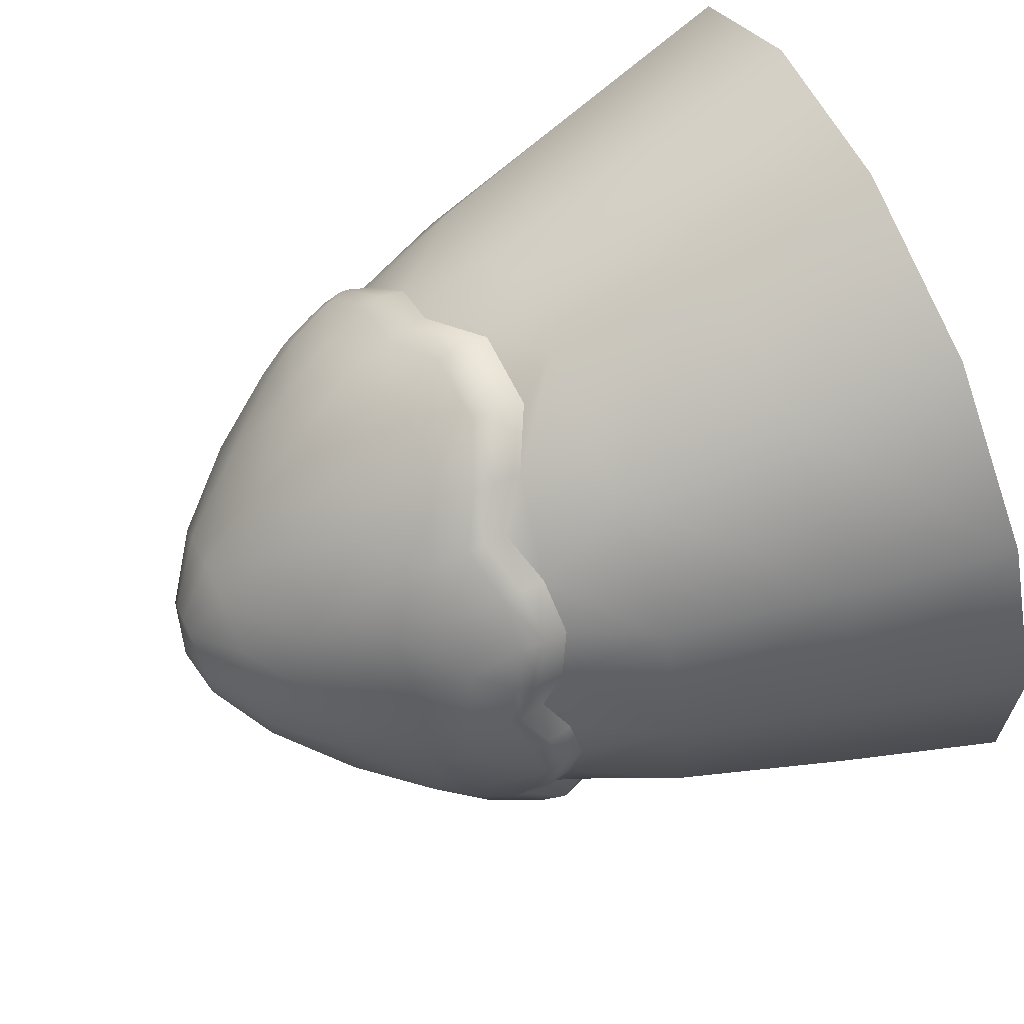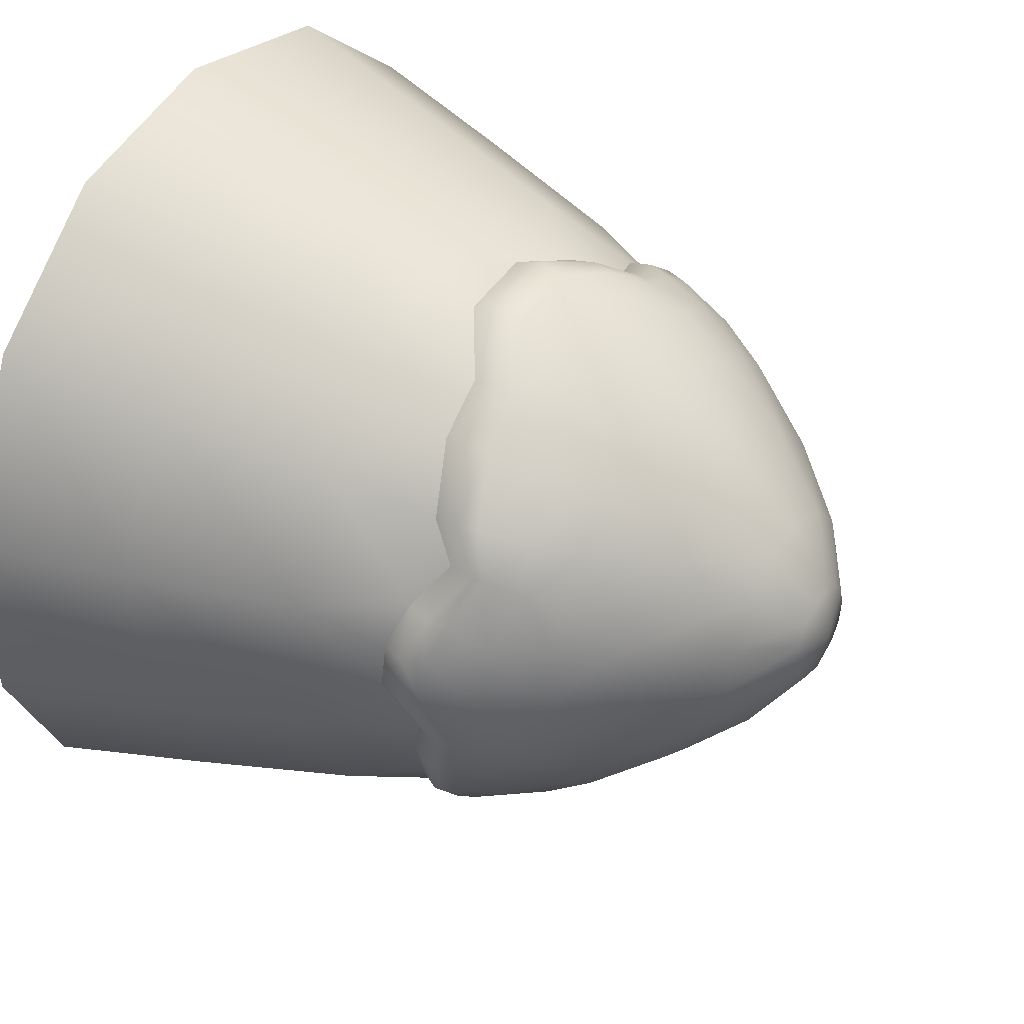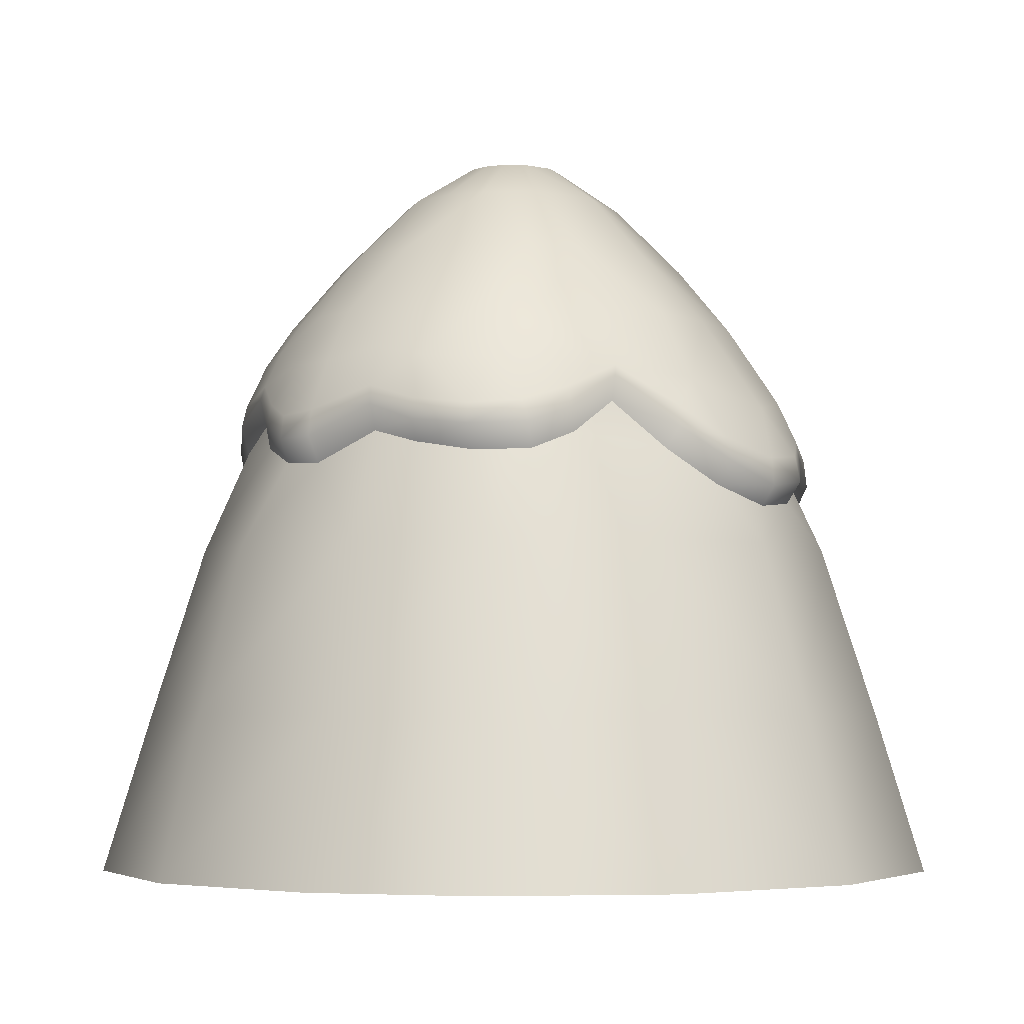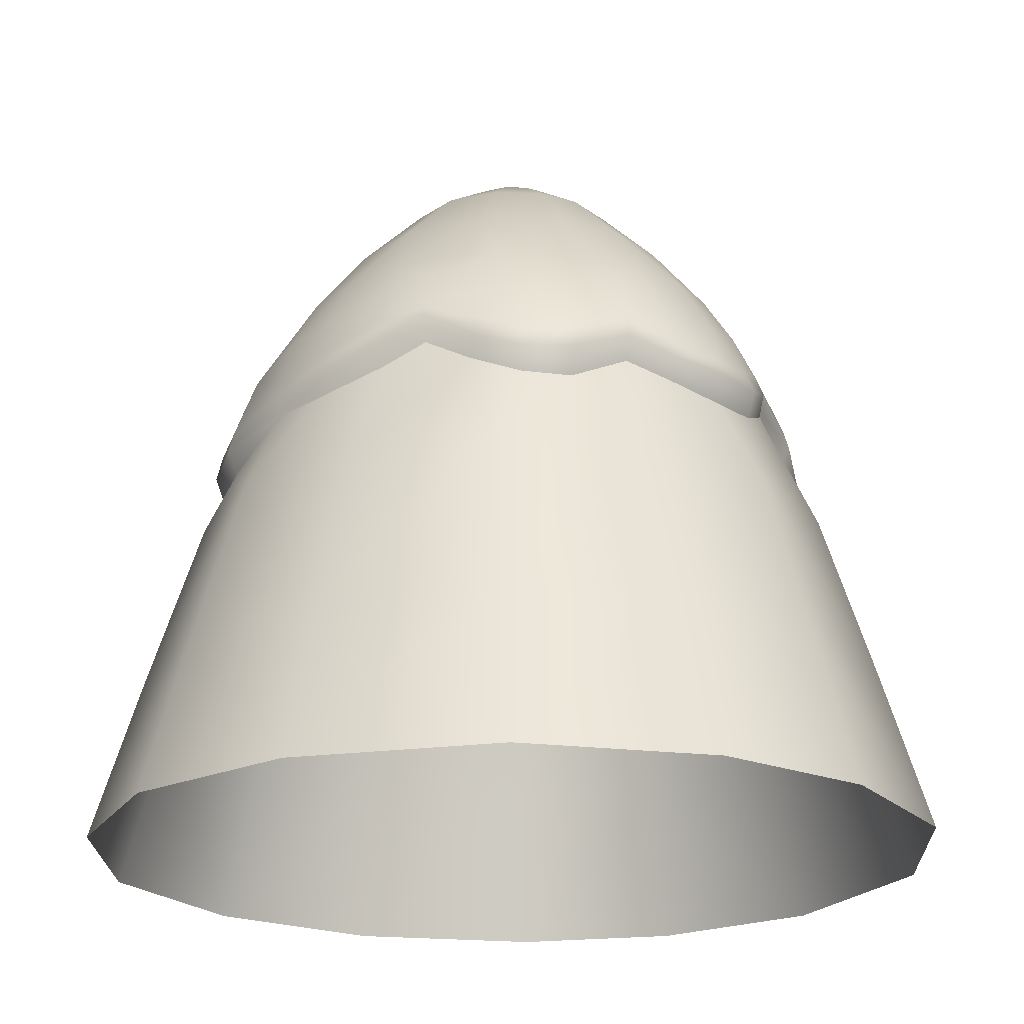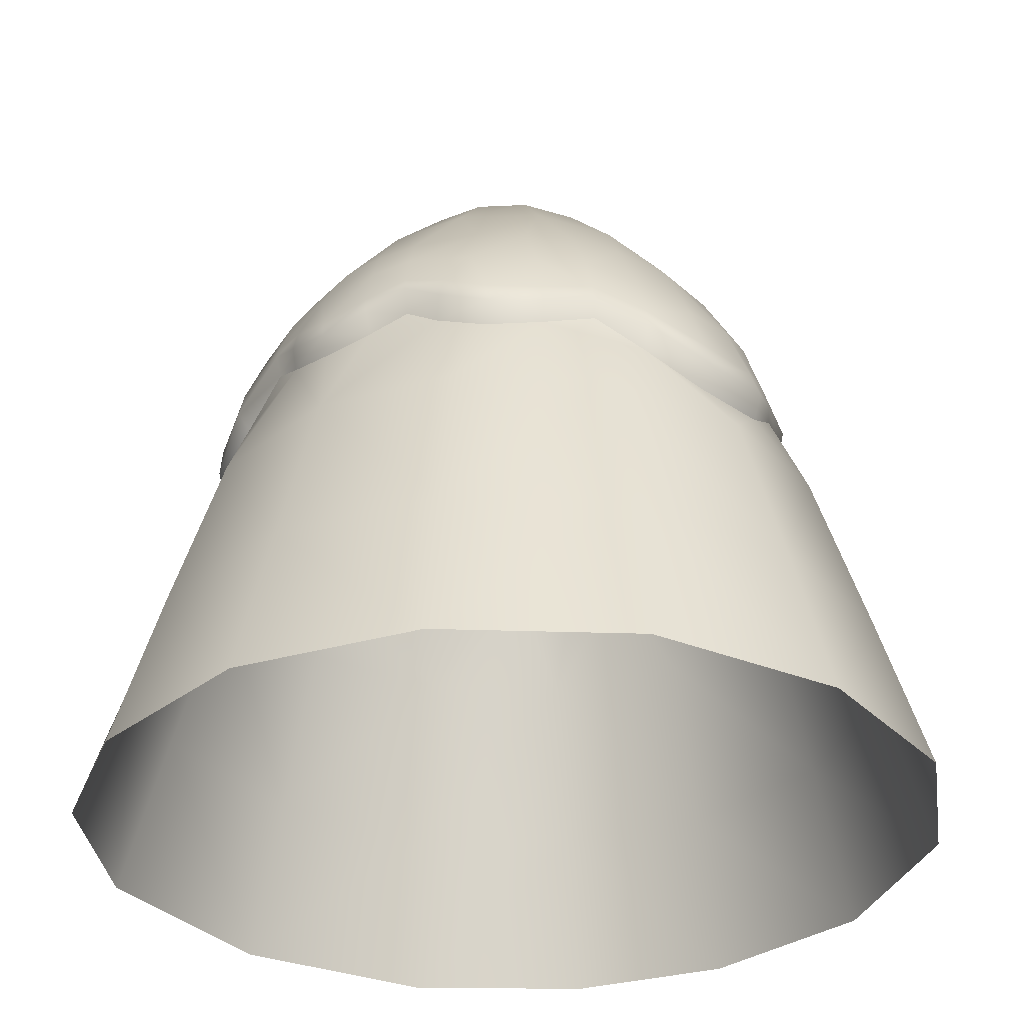
<metadata>
{"format":"obj","ext":"obj","renderer":"f3d","projection":"perspective","resolution":1024,"background":"white","views":[{"elev":67.7,"azim":-114.2,"up":"+Z"},{"elev":38.2,"azim":122.4,"up":"+Z"},{"elev":-4.3,"azim":132.7,"up":"+Y"},{"elev":-21.0,"azim":80.4,"up":"+Y"},{"elev":-31.5,"azim":-40.9,"up":"+Y"}]}
</metadata>
<code>
g ENV_SHalloween_Mountain_01b_MO
v 16.02 42.71 -22.84
v 11.57 45.93 -23.74
v 7.695 41.4 -27.33
v 13.67 32.54 -29.3
v 2.526 38.1 -29.5
v 19.65 41.02 -20.68
v 24.7 32.54 -20.63
v 23.19 40.87 -16.58
v 25.69 41.82 -11.32
v -1.13 32.53 -32.19
v -3.891 36.37 -30.03
v -10.01 37.01 -28.48
v -16.33 32.53 -28.13
v -14.64 39.19 -25.55
v -1.036 15.87 -37.44
v -19.29 15.87 -32.49
v 16.38 15.87 -33.86
v -0.9221 0.0009956 -42.16
v -22.02 -0.000782 -36.34
v 18.92 0.0009956 -38
v 28.97 15.87 -23.66
v 32.88 -0.000782 -26.4
v 40.36 0.0009956 -11.87
v 35.96 15.87 -9.922
v 41.42 -0.000782 7.143
v 31.13 32.54 -7.853
v 26.71 43.12 -6.75
v 28.72 40.25 -0.9343
v 36.59 15.87 7.216
v 33.27 -0.002556 25.86
v 29.49 15.86 22.96
v 31.27 32.54 7.205
v 28.34 40.57 3.884
v 25.35 32.54 19.78
v 26.49 42.38 8.554
v 22.34 42.72 16.43
v 17.67 40.94 22.31
v 23.5 45.09 12.5
v -26.57 41.27 -10.69
v -26.62 45.29 -5.607
v -27.87 43.21 -1.154
v -31.8 32.54 -6.498
v -31.39 32.54 8.176
v -26.7 32.53 -18.44
v -28.04 42 4.363
v -24.17 38.11 -17.55
v -26.45 42.74 9.241
v -19.81 37.63 -22.64
v -16.33 32.53 -28.13
v -14.64 39.19 -25.55
v -19.29 15.87 -32.49
v -31.11 15.84 -21.24
v -22.02 -0.000782 -36.34
v -35.32 -0.000782 -23.89
v -41.41 -0.000782 -8.697
v -36.87 15.88 -7.643
v -41.15 -0.000782 10.25
v -36.48 15.87 9.266
v -32.92 -0.002556 26.71
v -29.23 15.87 23.76
v -15.83 15.86 34.24
v -17.84 -0.000782 38.59
v 1.353 -0.002556 42.16
v -25.17 32.54 20.46
v -13.64 32.53 29.44
v 1.197 15.86 37.39
v -23.38 42.29 15.76
v -24.23 44.63 12.2
v -20.85 40.75 19.94
v -16.45 41.15 23.54
v -7.26 39.49 28.25
v -11.38 42.9 25.52
v 1.041 32.53 32.12
v 14.44 32.54 28.89
v -1.632 36.58 30.07
v 6.461 36.78 29.37
v 12.42 40.78 25.82
v 17.67 40.94 22.31
v 25.35 32.54 19.78
v 29.49 15.86 22.96
v 16.88 15.86 33.57
v 33.27 -0.002556 25.86
v 19.15 -0.000782 37.84
v 16.02 42.71 -22.84
v 19.65 41.02 -20.68
v 20.65 43.47 -21.13
v 23.19 40.87 -16.58
v 16.76 45.04 -23.19
v 11.57 45.93 -23.74
v 24.53 43.29 -16.85
v 25.69 41.82 -11.32
v 20.56 45.63 -20.25
v 26.65 43.93 -11.52
v 26.71 43.12 -6.75
v 24.12 45.3 -16.58
v 11.49 48.33 -24.12
v 16.49 47.03 -22.36
v 7.027 43.54 -28.45
v 7.695 41.4 -27.33
v 1.955 40.39 -30.83
v 2.526 38.1 -29.5
v -4.126 38.34 -31.29
v -3.891 36.37 -30.03
v -10.01 37.01 -28.48
v -10.09 39.13 -30.09
v -14.64 39.19 -25.55
v -4.198 41.11 -30.99
v 1.909 42.72 -30.29
v 6.472 45.54 -28.04
v 11.21 49.48 -23.88
v 3.55 48.64 -27.17
v -6.287 46.37 -28.2
v -9.617 41.66 -29.81
v -15.16 41.94 -26.31
v 15.6 51.42 -20.51
v 10.37 52.59 -22.5
v -15.08 43.82 -25.93
v -20.2 39.61 -23.52
v -19.81 37.63 -22.64
v -24.17 38.11 -17.55
v -20.49 42.29 -22.94
v -25.03 40.18 -18.11
v -26.57 41.27 -10.69
v -14.29 47.93 -24.17
v -4.374 55.63 -22.18
v -27.47 43.29 -11.52
v -26.62 45.29 -5.607
v -24.74 42.93 -18.1
v -21.33 47.82 -18.93
v -26.84 45.84 -11.53
v -26.96 47.76 -5.969
v 2.395 55.67 -22.51
v -12.51 55.68 -19.25
v -28.36 45.6 -1.128
v -27.87 43.21 -1.154
v -0.7659 62.64 -17.13
v -28.65 44.27 4.298
v -28.04 42 4.363
v -26.45 42.74 9.241
v -27.06 45.14 9.155
v -24.23 44.63 12.2
v 8.914 55.78 -20.7
v 14.67 55.84 -17.76
v 7.024 62.6 -15.64
v -0.5246 69.13 -10.8
v -12.37 62.66 -12.7
v -18.52 55.74 -14.61
v -24.73 50.85 -11
v -26.64 49.08 -5.934
v -28 47.41 -0.8971
v -28.37 46.02 3.84
v -26.67 50.93 1.274
v -25.2 52.57 -5.668
v -21.5 55.8 -9.924
v -17.2 62.66 -5.81
v -26.72 47.14 8.598
v -23.01 55.95 -5.199
v -18.02 62.7 2.248
v -23.67 55.81 1.064
v -8.3 69.15 -7.652
v -25.16 51.53 7.523
v -22.86 55.92 5.416
v -24.83 47.38 12.39
v -10.94 69.14 -3.566
v -21.41 55.96 9.521
v -24.51 48.64 12.07
v -23.68 44.93 16.44
v -23.38 42.29 15.76
v -23.29 52.13 11.26
v -23.09 46.85 16.56
v -21.05 43.22 20.74
v -20.85 40.75 19.94
v -16.45 41.15 23.54
v -20.53 50.55 17.31
v -20.79 45.33 20.18
v -17.85 55.88 15.32
v -16.72 43.45 23.91
v -11.38 42.9 25.52
v -16.49 45.46 23.34
v -15.7 50.04 21.84
v -11.75 45.16 25.77
v -15.36 62.76 9.549
v -9.496 62.71 15.17
v -14.1 55.91 18.62
v -11.6 46.74 25.37
v -7.411 42.34 28.83
v -7.26 39.49 28.25
v -11.04 50.72 24.01
v -7.164 44.24 28.4
v -1.611 39.33 31.06
v -1.632 36.58 30.07
v 6.461 36.78 29.37
v -9.908 55.91 20.94
v -6.571 48.63 26.78
v -5.139 55.8 22.53
v -1.389 41.75 30.44
v 6.557 39.3 30.3
v 12.42 40.78 25.82
v -1.078 46.81 28.54
v 5.978 42.07 29.54
v 12.53 42.89 25.94
v 17.67 40.94 22.31
v 1.087 55.74 23.08
v 5.008 47.57 27.58
v 17.82 43.27 22.81
v 22.34 42.72 16.43
v 11.75 44.93 25.73
v 22.82 45.41 17.08
v 23.5 45.09 12.5
v 17.22 45.37 22.4
v -1.586 62.69 17.57
v 7.883 55.73 21.78
v 10.43 49.56 24.68
v 16 50.08 21.2
v 22.27 47.51 16.96
v 24.09 47.86 12.73
v 5.355 62.67 16.85
v 13.55 55.63 19.02
v 20.49 51.9 15.91
v 27.25 44.64 8.243
v 26.49 42.38 8.554
v 23.81 49.23 12.38
v 29.24 42.87 3.955
v 28.34 40.57 3.884
v 26.81 46.72 8.02
v 28.64 45.21 4.214
v 29.91 42.8 -0.7728
v 28.72 40.25 -0.9343
v 25.82 50.61 5.776
v 22.49 52.73 11.43
v 29.37 45.41 -0.5882
v 27.62 45.62 -6.976
v 27.07 50.4 -0.3628
v 27.41 47.46 -6.72
v 26.4 45.96 -11.46
v 24.8 50.36 -10.83
v 25.74 51.5 -6.058
v 23.34 55.78 0.6878
v 22.45 55.89 5.613
v 16.82 62.7 5.826
v 20.91 55.95 9.784
v 18.11 55.87 14.57
v 12.23 62.74 12.88
v 3.408 69.14 10.58
v 7.78 69.2 7.961
v -1.057 69.16 11.08
v -6.282 69.19 9.406
v 3.268 73.17 3.327
v 1.272 73.19 4.449
v -0.734 73.17 4.683
v -0.4003 74.15 -0.4747
v 10.58 69.17 3.552
v -2.993 73.16 3.886
v 4.496 73.18 1.305
v -4.548 73.14 2.306
v 4.7 73.16 -0.8651
v -9.807 69.22 5.883
v 11.14 69.1 -1.254
v -11.43 69.17 1.44
v -5.169 73.14 0.3045
v -4.891 73.13 -1.87
v -3.71 73.1 -3.692
v -0.505 73.12 -4.974
v 2.439 73.13 -4.266
v 4.074 73.15 -2.617
v 6.31 69.18 -8.877
v 9.952 69.08 -5.128
v 11.65 62.56 -13.13
v 17.77 62.62 -1.912
v 19.05 55.83 -13.92
v 15.66 62.59 -8.623
v 22.86 55.81 -5.206
v 21.61 55.86 -9.295
v 21.15 49.95 -16.91
g ENV_SHalloween_Mountain_01b_MO_0
f 3 2 1
f 3 1 4
f 5 3 4
f 4 1 6
f 4 6 7
f 6 8 7
f 7 8 9
f 5 4 10
f 11 5 10
f 10 12 11
f 10 13 12
f 14 12 13
f 15 13 10
f 15 10 4
f 15 16 13
f 15 4 17
f 17 4 7
f 18 16 15
f 18 15 17
f 18 19 16
f 18 17 20
f 20 17 21
f 17 7 21
f 20 21 22
f 21 23 22
f 21 24 23
f 7 24 21
f 24 25 23
f 7 26 24
f 7 9 26
f 26 9 27
f 27 28 26
f 24 29 25
f 26 29 24
f 29 30 25
f 29 31 30
f 28 32 26
f 26 32 29
f 32 31 29
f 28 33 32
f 32 34 31
f 33 35 32
f 35 34 32
f 35 36 34
f 36 37 34
f 35 38 36
f 41 40 39
f 41 39 42
f 43 41 42
f 39 44 42
f 43 45 41
f 39 46 44
f 47 45 43
f 44 46 48
f 44 48 49
f 49 48 50
f 44 49 51
f 44 51 52
f 52 51 53
f 52 53 54
f 55 52 54
f 56 44 52
f 55 56 52
f 56 42 44
f 57 56 55
f 58 42 56
f 57 58 56
f 58 43 42
f 59 58 57
f 59 60 58
f 60 43 58
f 61 60 59
f 61 59 62
f 63 61 62
f 60 64 43
f 65 60 61
f 65 64 60
f 63 66 61
f 66 65 61
f 67 43 64
f 67 47 43
f 67 68 47
f 69 67 64
f 70 69 64
f 70 64 65
f 71 70 65
f 71 72 70
f 73 71 65
f 66 73 65
f 74 73 66
f 73 75 71
f 76 75 73
f 74 76 73
f 74 77 76
f 78 77 74
f 74 79 78
f 74 80 79
f 74 66 81
f 74 81 80
f 81 66 63
f 81 82 80
f 81 63 83
f 81 83 82
f 86 85 84
f 86 87 85
f 86 84 88
f 88 84 89
f 86 90 87
f 91 87 90
f 92 86 88
f 90 86 92
f 91 90 93
f 94 91 93
f 90 92 95
f 93 90 95
f 88 89 96
f 92 88 97
f 97 88 96
f 89 98 96
f 89 99 98
f 100 98 99
f 100 99 101
f 101 102 100
f 101 103 102
f 104 102 103
f 104 105 102
f 106 105 104
f 100 102 107
f 107 102 105
f 98 100 108
f 100 107 108
f 109 96 98
f 98 108 109
f 97 96 110
f 109 110 96
f 109 108 111
f 111 110 109
f 108 107 112
f 108 112 111
f 107 105 113
f 107 113 112
f 106 114 105
f 113 105 114
f 115 97 110
f 92 97 115
f 111 116 110
f 115 110 116
f 112 113 117
f 113 114 117
f 106 118 114
f 106 119 118
f 120 118 119
f 114 121 117
f 114 118 121
f 120 122 118
f 121 118 122
f 123 122 120
f 112 117 124
f 124 117 121
f 111 112 125
f 125 112 124
f 123 126 122
f 127 126 123
f 121 122 128
f 128 122 126
f 124 121 129
f 121 128 129
f 128 126 130
f 129 128 130
f 127 131 126
f 131 130 126
f 111 125 132
f 116 111 132
f 125 124 133
f 133 124 129
f 127 134 131
f 127 135 134
f 125 136 132
f 133 136 125
f 135 137 134
f 135 138 137
f 139 137 138
f 139 140 137
f 141 140 139
f 116 132 142
f 143 116 142
f 143 115 116
f 132 144 142
f 132 136 144
f 144 143 142
f 145 144 136
f 133 146 136
f 146 145 136
f 147 146 133
f 133 129 147
f 147 129 148
f 129 130 148
f 149 148 130
f 131 149 130
f 150 149 131
f 150 131 134
f 134 151 150
f 134 137 151
f 152 149 150
f 150 151 152
f 149 153 148
f 152 153 149
f 147 148 154
f 154 148 153
f 155 146 147
f 155 147 154
f 137 156 151
f 137 140 156
f 154 153 157
f 157 155 154
f 158 155 157
f 153 159 157
f 153 152 159
f 158 157 159
f 155 160 146
f 146 160 145
f 151 161 152
f 151 156 161
f 152 162 159
f 162 158 159
f 152 161 162
f 163 156 140
f 141 163 140
f 158 164 155
f 155 164 160
f 161 165 162
f 165 158 162
f 166 161 156
f 163 166 156
f 141 167 163
f 141 168 167
f 161 169 165
f 166 169 161
f 170 166 163
f 170 163 167
f 171 167 168
f 171 168 172
f 173 171 172
f 174 169 166
f 174 166 170
f 167 175 170
f 167 171 175
f 170 175 174
f 169 176 165
f 169 174 176
f 173 177 171
f 177 173 178
f 171 179 175
f 171 177 179
f 175 180 174
f 175 179 180
f 177 178 181
f 181 179 177
f 176 182 165
f 183 182 176
f 165 182 158
f 174 184 176
f 174 180 184
f 183 176 184
f 185 180 179
f 181 185 179
f 186 181 178
f 186 178 187
f 184 180 188
f 185 188 180
f 189 185 181
f 189 181 186
f 190 186 187
f 190 187 191
f 190 191 192
f 193 183 184
f 184 188 193
f 194 188 185
f 194 185 189
f 188 195 193
f 195 183 193
f 188 194 195
f 196 189 186
f 196 186 190
f 190 192 197
f 197 192 198
f 199 194 189
f 199 189 196
f 190 200 196
f 190 197 200
f 199 196 200
f 197 198 201
f 201 200 197
f 202 201 198
f 194 203 195
f 194 199 203
f 199 200 204
f 199 204 203
f 202 205 201
f 206 205 202
f 201 207 200
f 207 204 200
f 206 208 205
f 208 206 209
f 210 201 205
f 210 207 201
f 210 205 208
f 203 211 195
f 195 211 183
f 204 212 203
f 207 213 204
f 204 213 212
f 214 207 210
f 214 213 207
f 210 208 215
f 214 210 215
f 208 209 216
f 216 215 208
f 217 203 212
f 217 211 203
f 213 218 212
f 213 214 218
f 218 217 212
f 214 215 219
f 218 214 219
f 209 220 216
f 209 221 220
f 216 222 215
f 222 219 215
f 221 223 220
f 221 224 223
f 225 216 220
f 225 222 216
f 220 226 225
f 220 223 226
f 224 227 223
f 224 228 227
f 227 228 94
f 229 222 225
f 225 226 229
f 222 230 219
f 229 230 222
f 223 231 226
f 223 227 231
f 227 94 232
f 232 231 227
f 94 93 232
f 226 231 233
f 226 233 229
f 232 234 231
f 234 233 231
f 235 232 93
f 235 234 232
f 93 95 235
f 236 234 235
f 236 235 95
f 234 237 233
f 236 237 234
f 229 233 238
f 238 233 237
f 230 229 239
f 229 238 239
f 238 240 239
f 239 240 241
f 230 239 241
f 242 230 241
f 240 242 241
f 242 219 230
f 218 219 242
f 242 243 218
f 240 243 242
f 218 243 217
f 243 244 217
f 244 211 217
f 240 245 243
f 243 245 244
f 244 246 211
f 246 183 211
f 246 247 183
f 247 182 183
f 248 244 245
f 249 246 244
f 248 249 244
f 249 250 246
f 250 247 246
f 250 249 251
f 249 248 251
f 248 245 252
f 240 252 245
f 250 253 247
f 253 250 251
f 248 254 251
f 248 252 254
f 255 253 251
f 254 256 251
f 253 257 247
f 247 257 182
f 253 255 257
f 254 252 258
f 258 252 240
f 254 258 256
f 182 257 259
f 255 259 257
f 182 259 158
f 158 259 164
f 255 260 259
f 260 164 259
f 260 255 251
f 260 261 164
f 261 260 251
f 261 160 164
f 261 262 160
f 262 261 251
f 262 145 160
f 263 262 251
f 262 263 145
f 264 263 251
f 264 145 263
f 264 251 265
f 256 265 251
f 264 266 145
f 266 264 265
f 145 266 144
f 256 267 265
f 266 265 267
f 256 258 267
f 144 266 268
f 268 266 267
f 144 268 143
f 267 258 269
f 258 240 269
f 238 269 240
f 268 270 143
f 270 115 143
f 268 267 271
f 267 269 271
f 268 271 270
f 272 269 238
f 271 269 272
f 238 237 272
f 271 272 273
f 237 273 272
f 270 271 273
f 237 236 273
f 236 270 273
f 270 274 115
f 236 274 270
f 92 115 274
f 236 95 274
f 95 92 274

</code>
